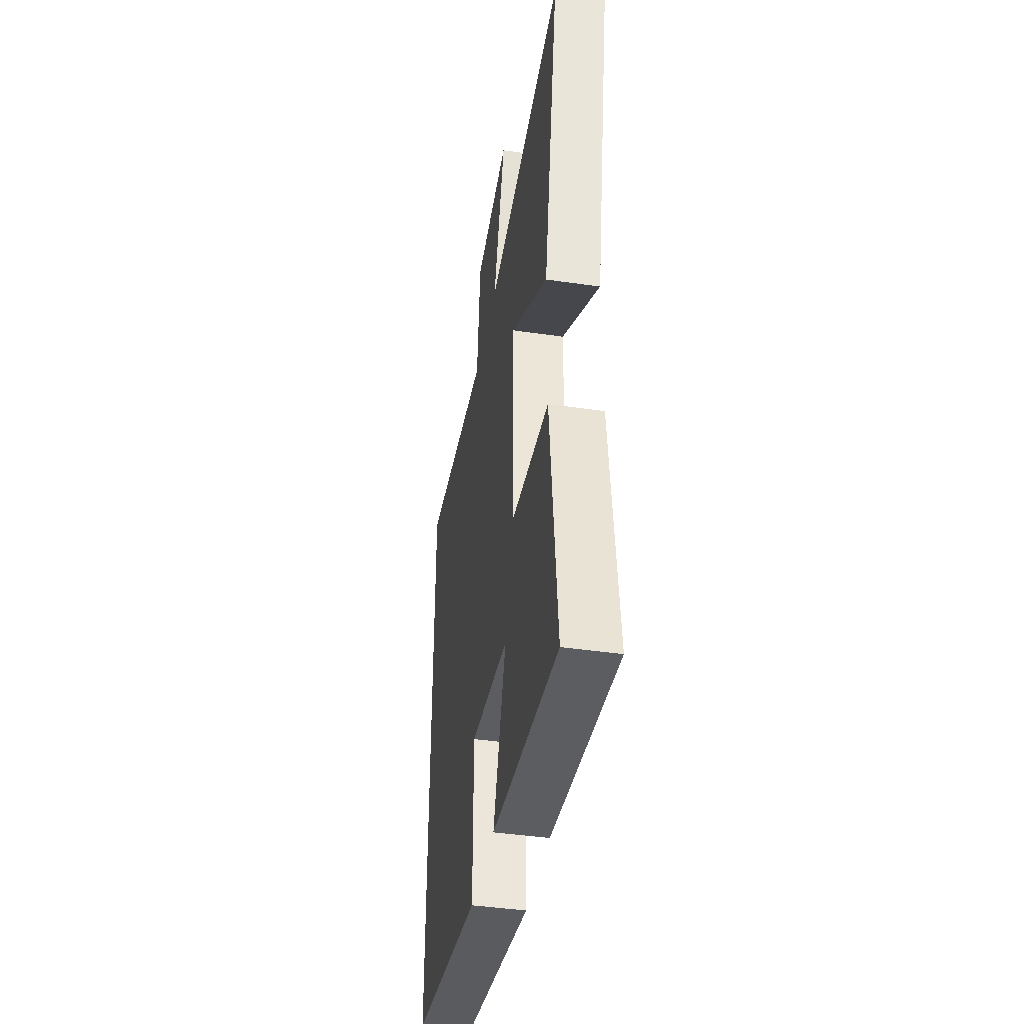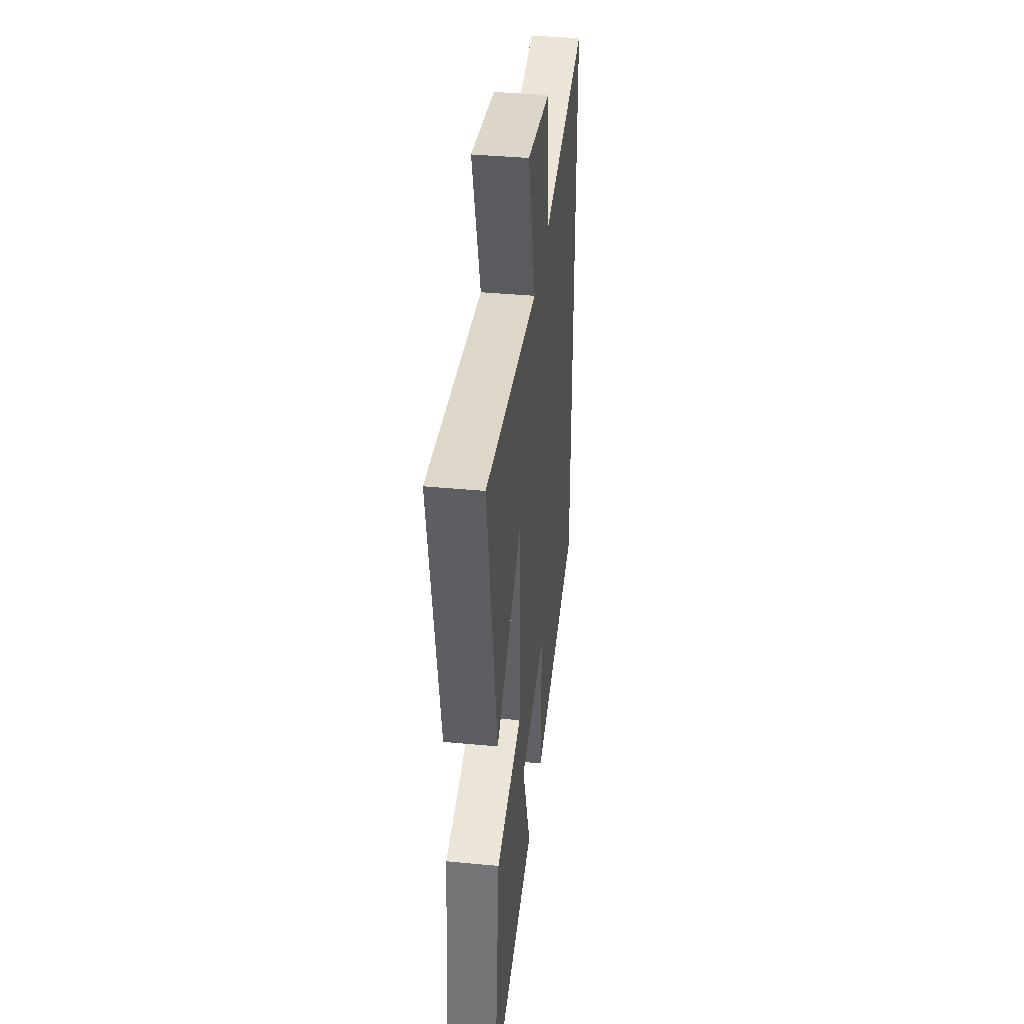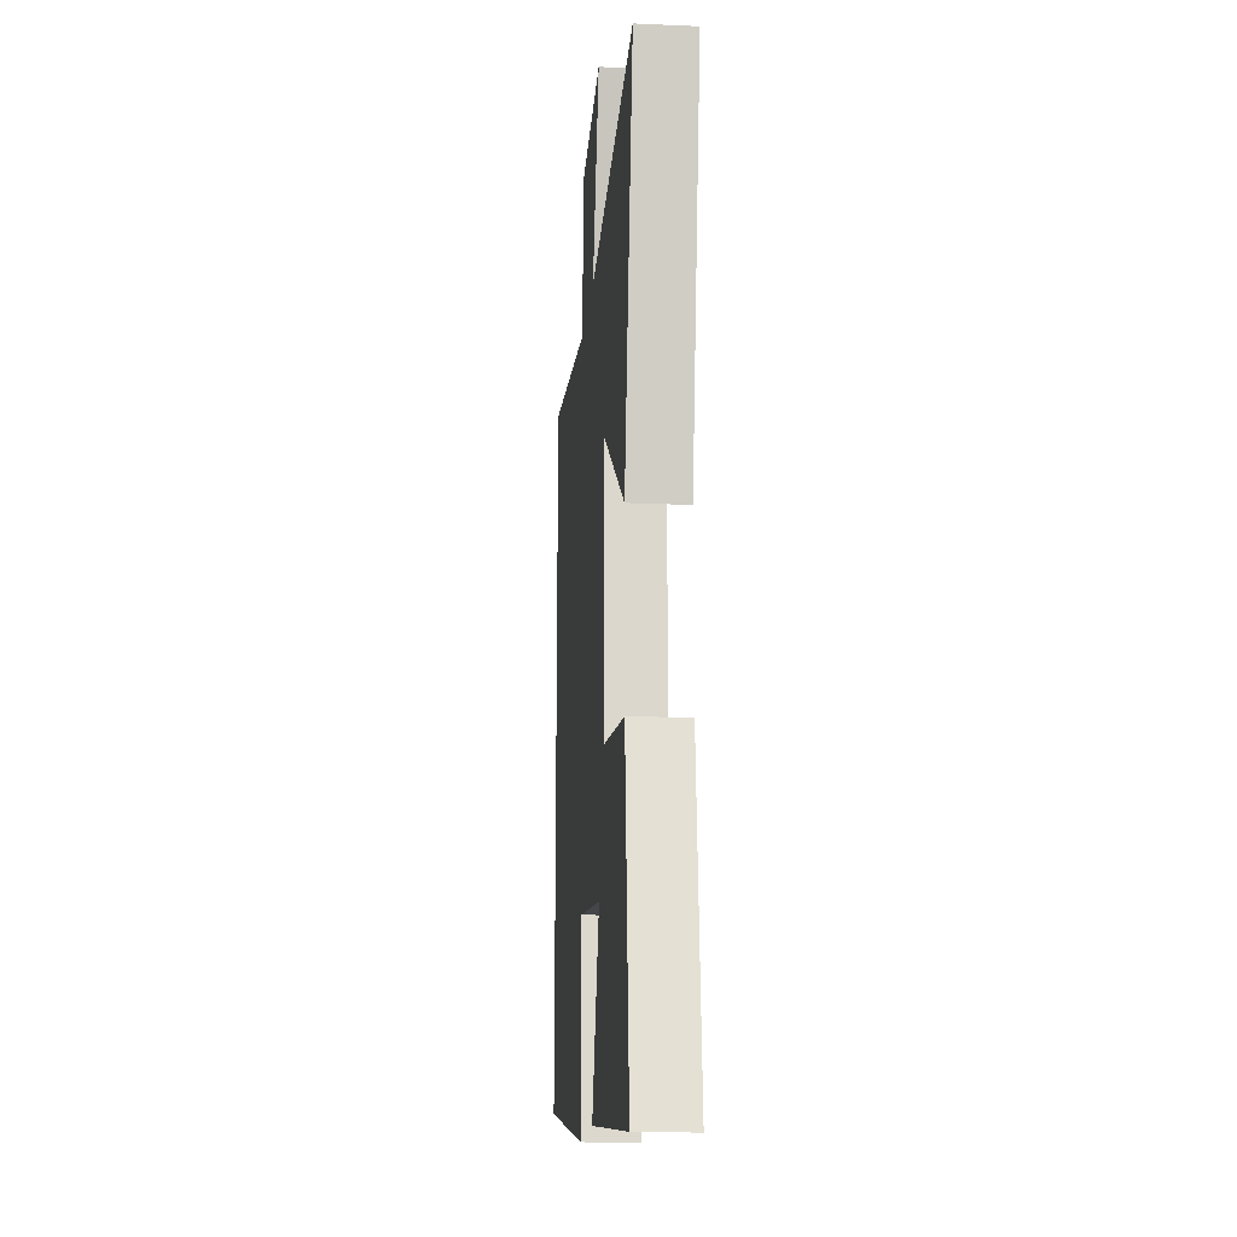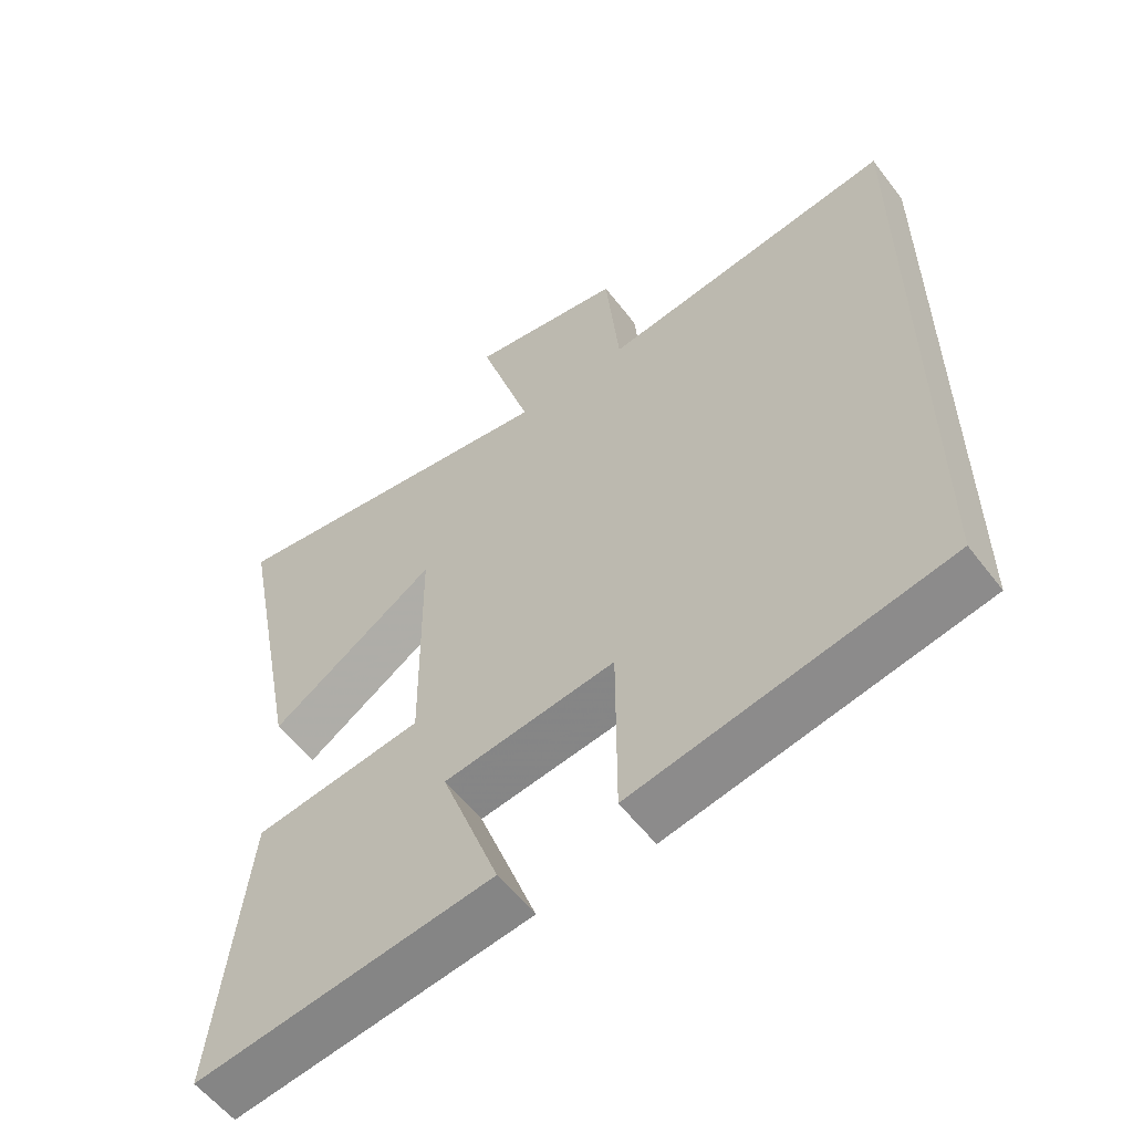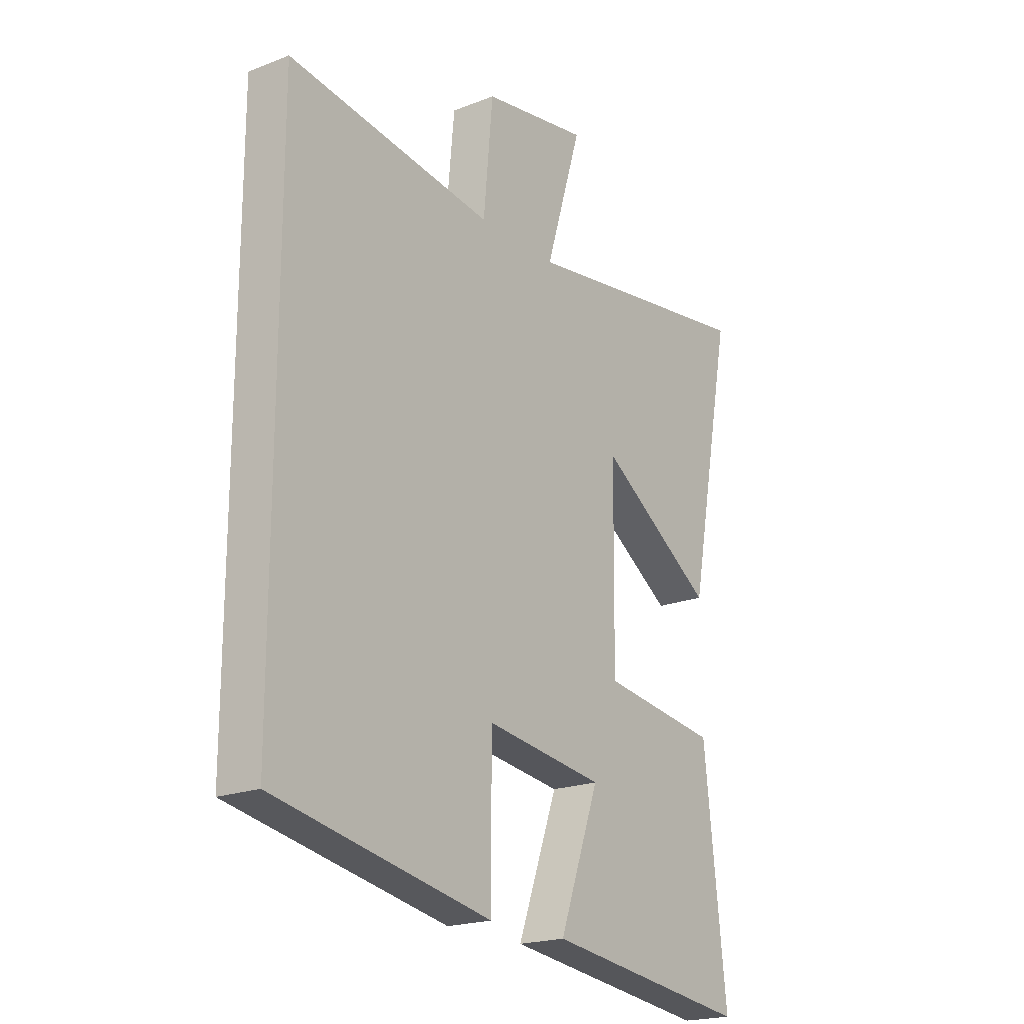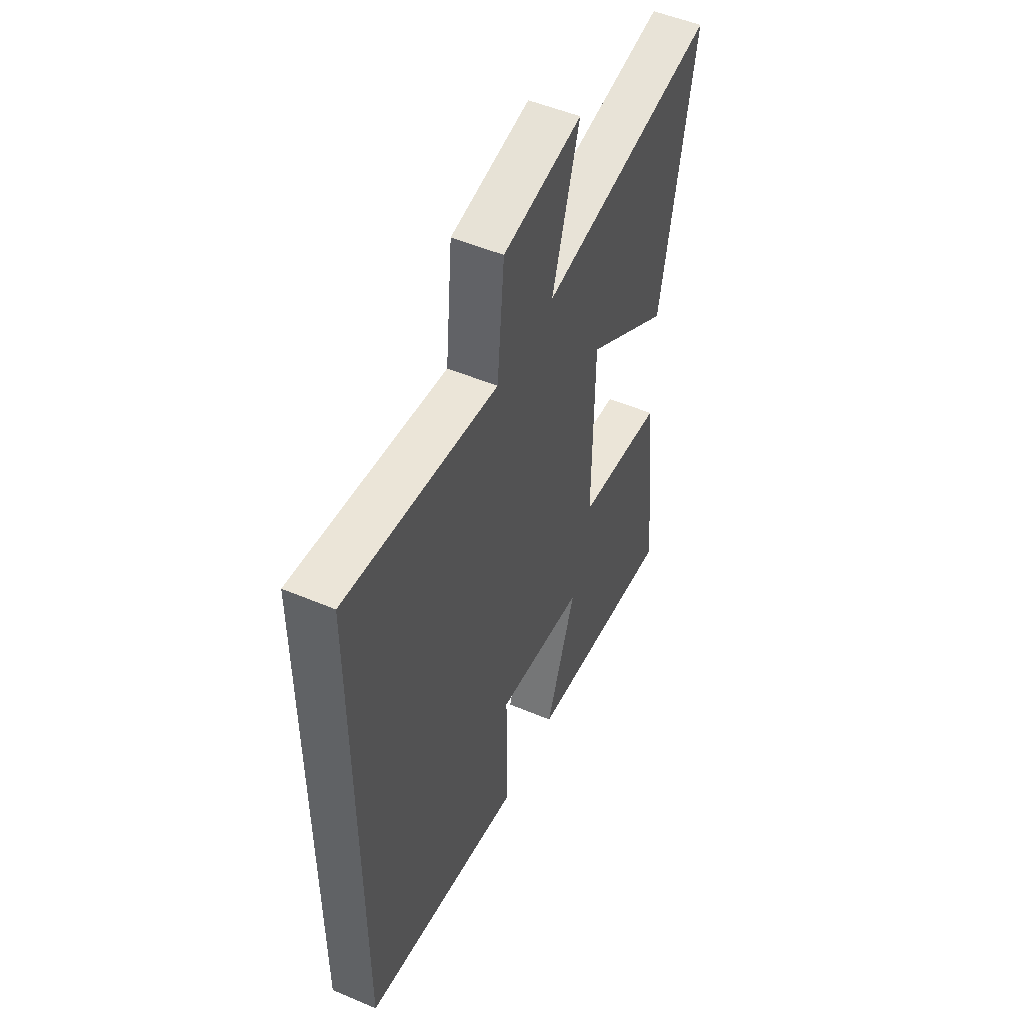
<metadata>
{"format":"obj","ext":"obj","renderer":"f3d","projection":"perspective","resolution":1024,"background":"white","views":[{"elev":-42.5,"azim":-99.9,"up":"+Z"},{"elev":39.3,"azim":-83.3,"up":"+Z"},{"elev":-16.7,"azim":-95.2,"up":"+Z"},{"elev":-57.1,"azim":37.0,"up":"+Z"},{"elev":-20.3,"azim":125.5,"up":"+Z"},{"elev":51.1,"azim":114.8,"up":"+Z"}]}
</metadata>
<code>
v -0.546 0.07 -0.554
v -0.5 0.07 -0.14
v -0.255 0.07 -0.108
v -0.259 0.07 0.244
v -0.5 0.07 0.084
v -0.595 0.07 0.576
v -0.095 0.07 0.5
v -0.171 0.07 0.749
v 0.051 0.07 0.711
v 0.071 0.07 0.5
v 0.5 0.07 0.557
v 0.5 0.07 -0.415
v 0.048 0.07 -0.5
v 0.048 0.07 -0.237
v -0.2 0.07 -0.269
v -0.116 0.07 -0.5
v -0.546 0 -0.554
v -0.5 0 -0.14
v -0.255 0 -0.108
v -0.259 0 0.244
v -0.5 0 0.084
v -0.595 0 0.576
v -0.095 0 0.5
v -0.171 0 0.749
v 0.051 0 0.711
v 0.071 0 0.5
v 0.5 0 0.557
v 0.5 0 -0.415
v 0.048 0 -0.5
v 0.048 0 -0.237
v -0.2 0 -0.269
v -0.116 0 -0.5
f 15 16 1 2
f 14 15 2 3
f 11 12 13 14
f 10 11 14 3
f 7 8 9 10
f 7 10 3 4
f 4 5 6 7
f 18 17 32 31
f 19 18 31 30
f 30 29 28 27
f 19 30 27 26
f 26 25 24 23
f 20 19 26 23
f 23 22 21 20
f 1 17 18 2
f 2 18 19 3
f 3 19 20 4
f 4 20 21 5
f 5 21 22 6
f 6 22 23 7
f 7 23 24 8
f 8 24 25 9
f 9 25 26 10
f 10 26 27 11
f 11 27 28 12
f 12 28 29 13
f 13 29 30 14
f 14 30 31 15
f 15 31 32 16
f 16 32 17 1

</code>
